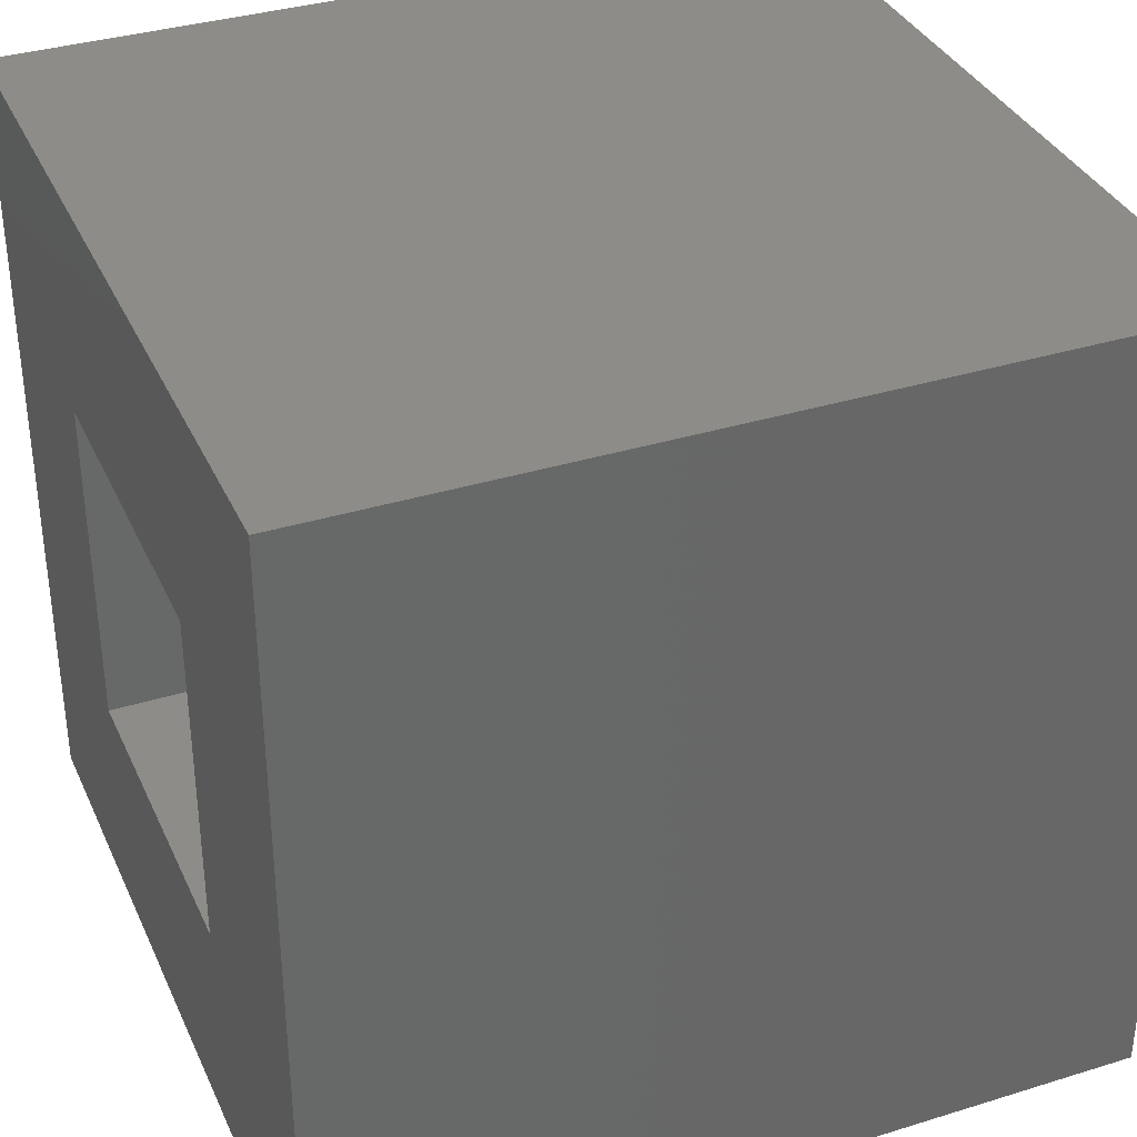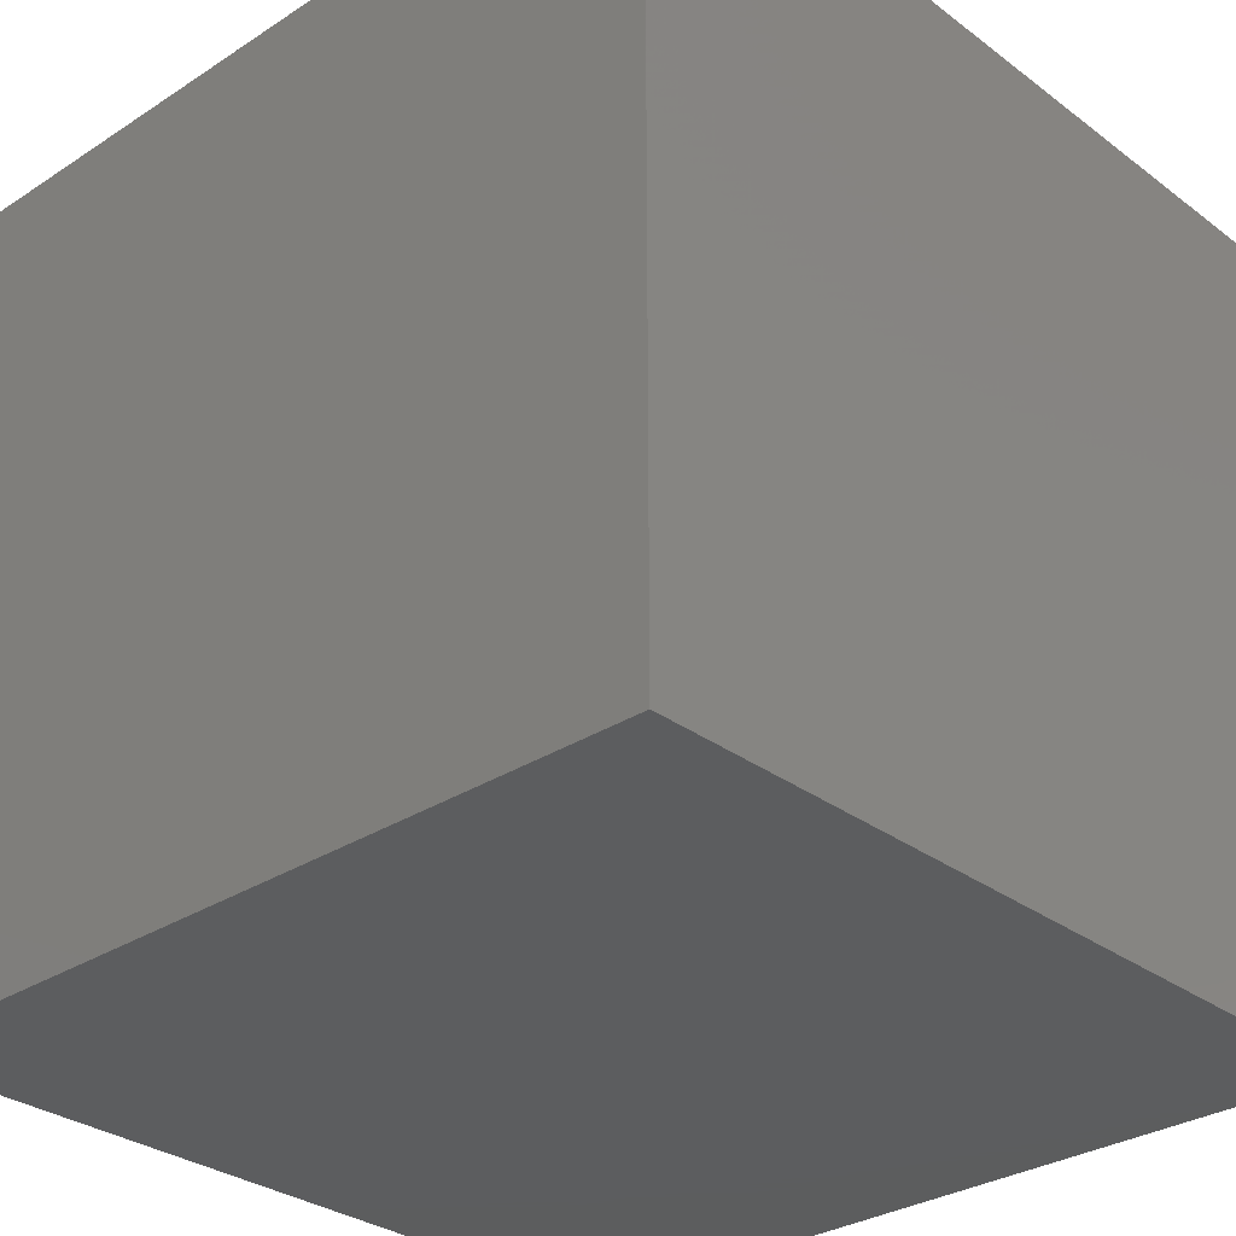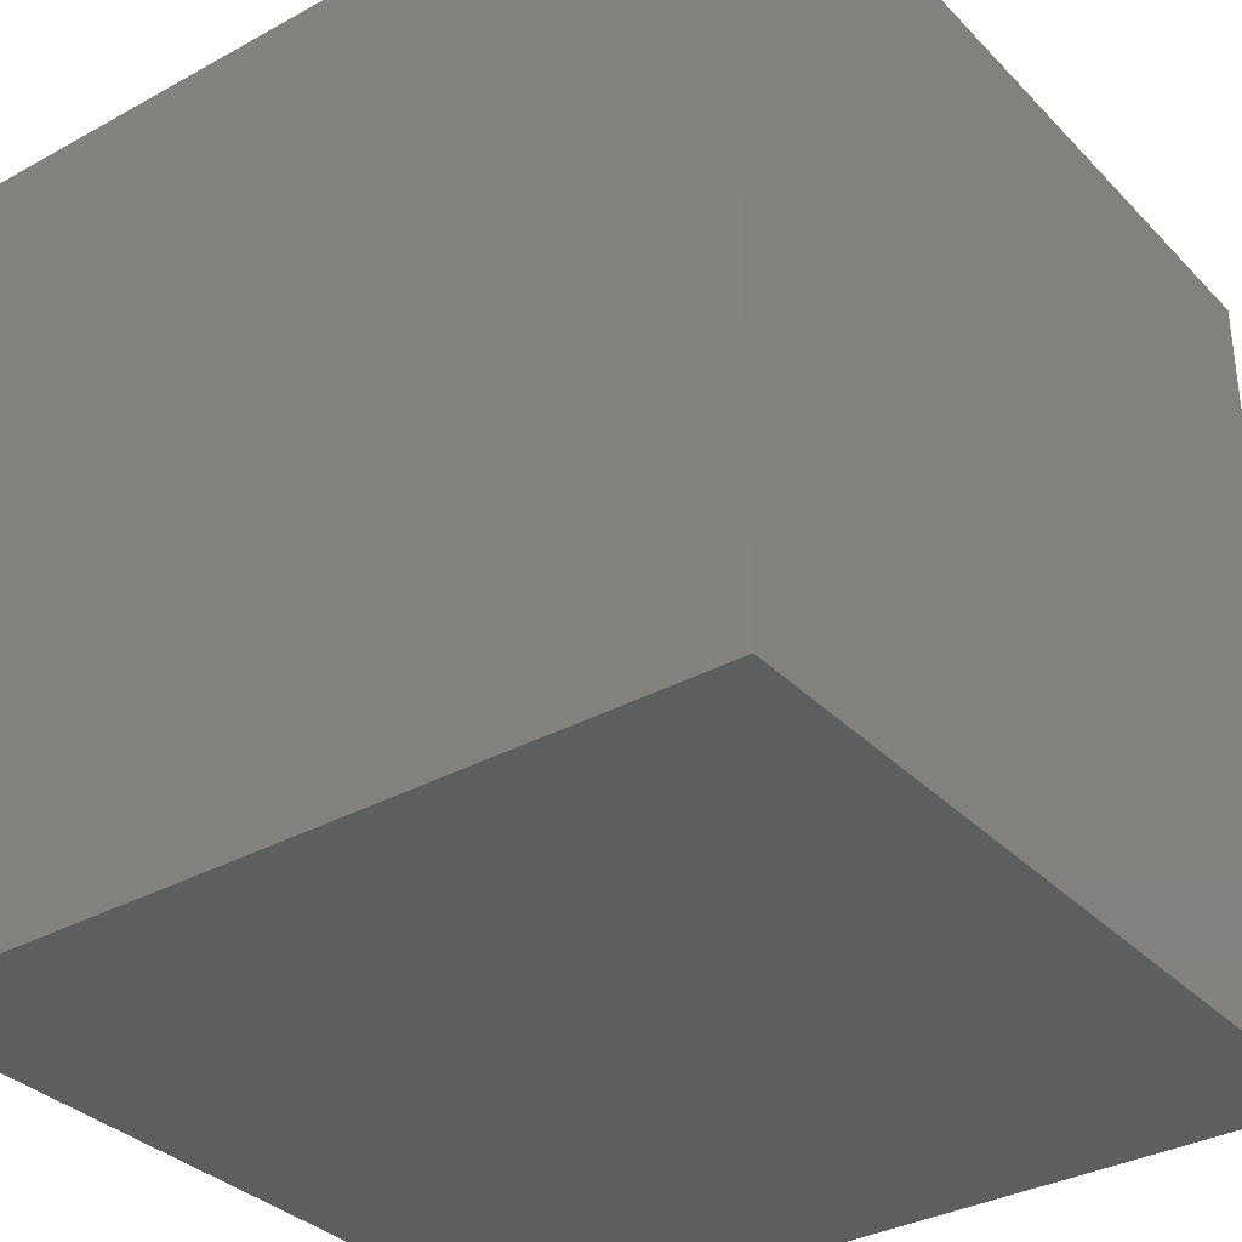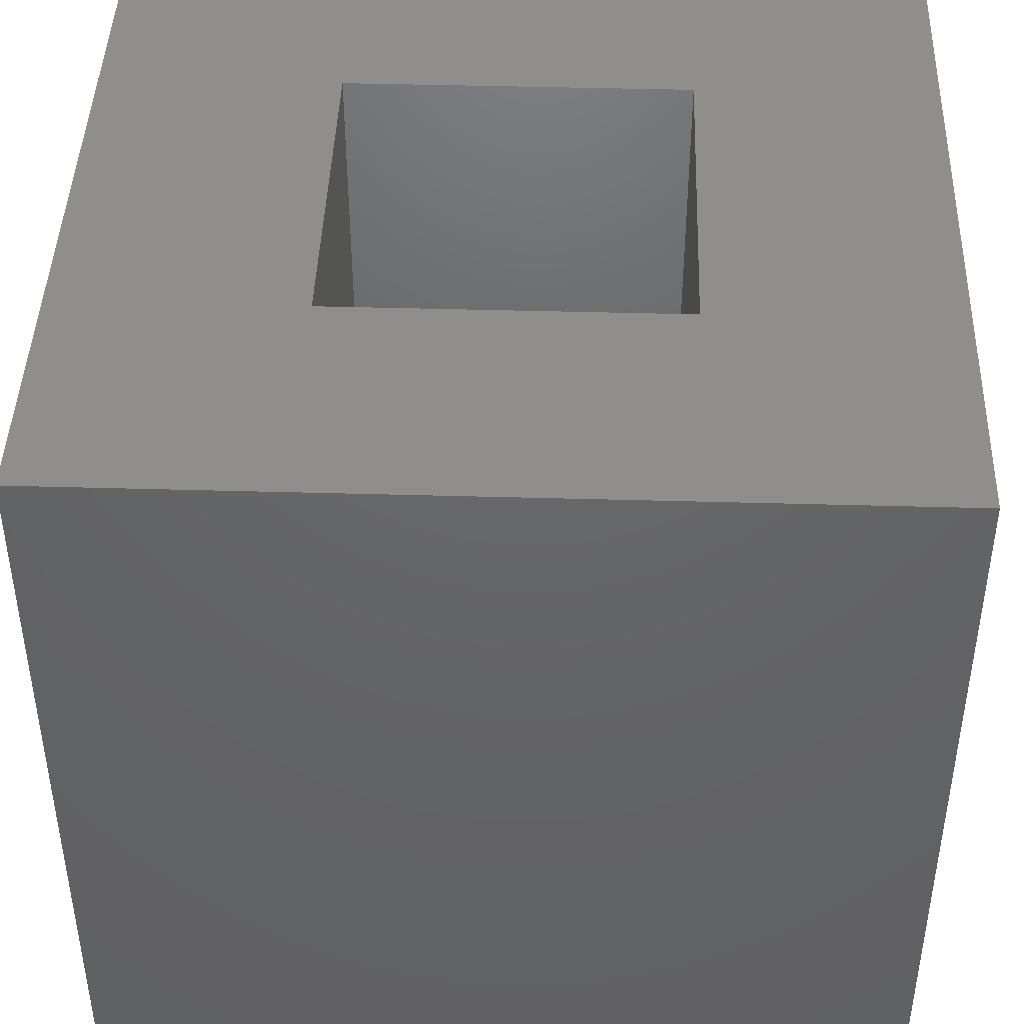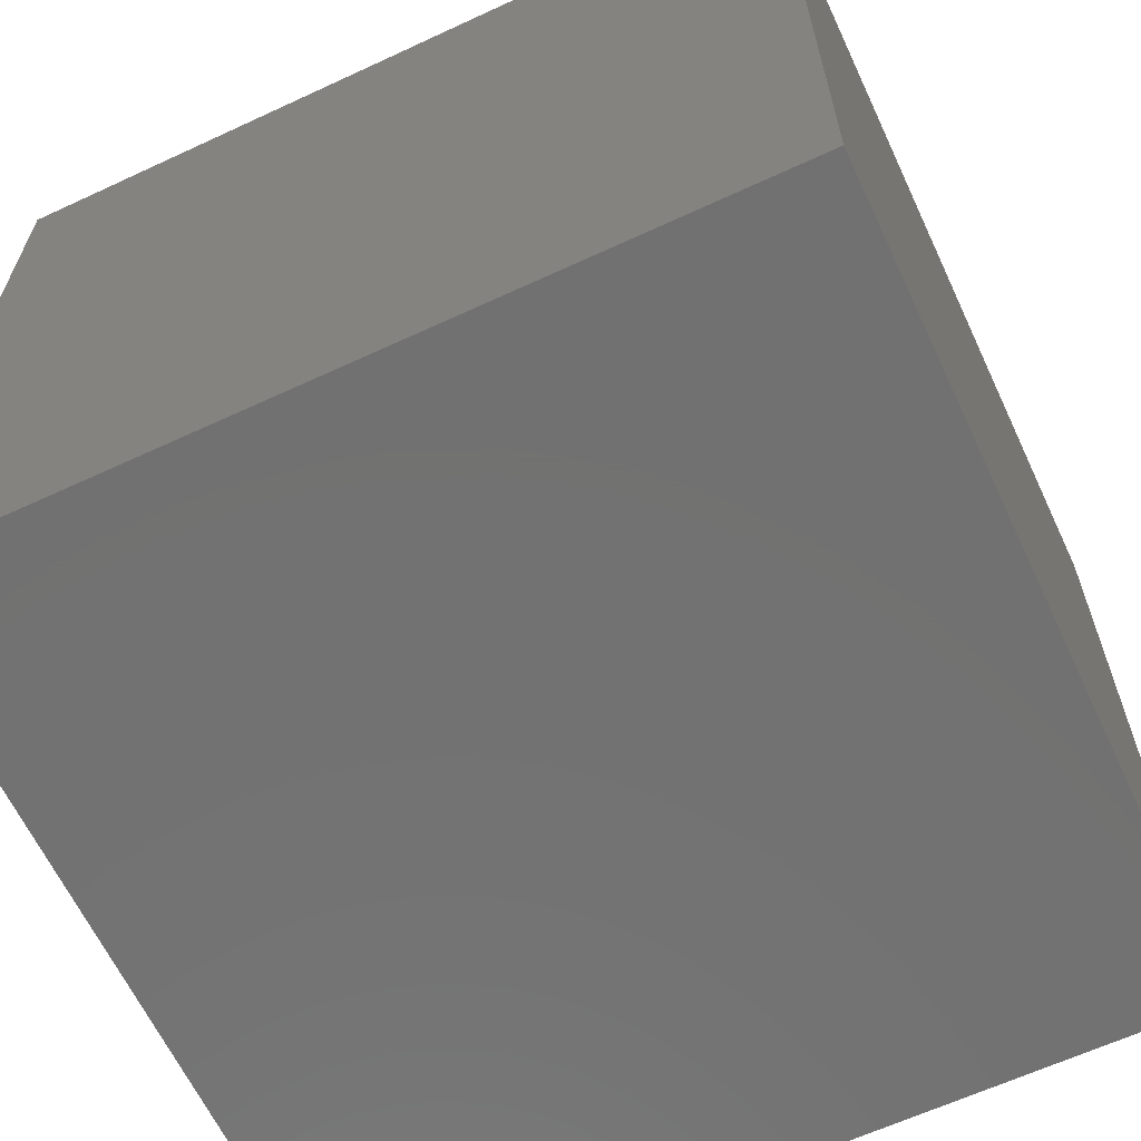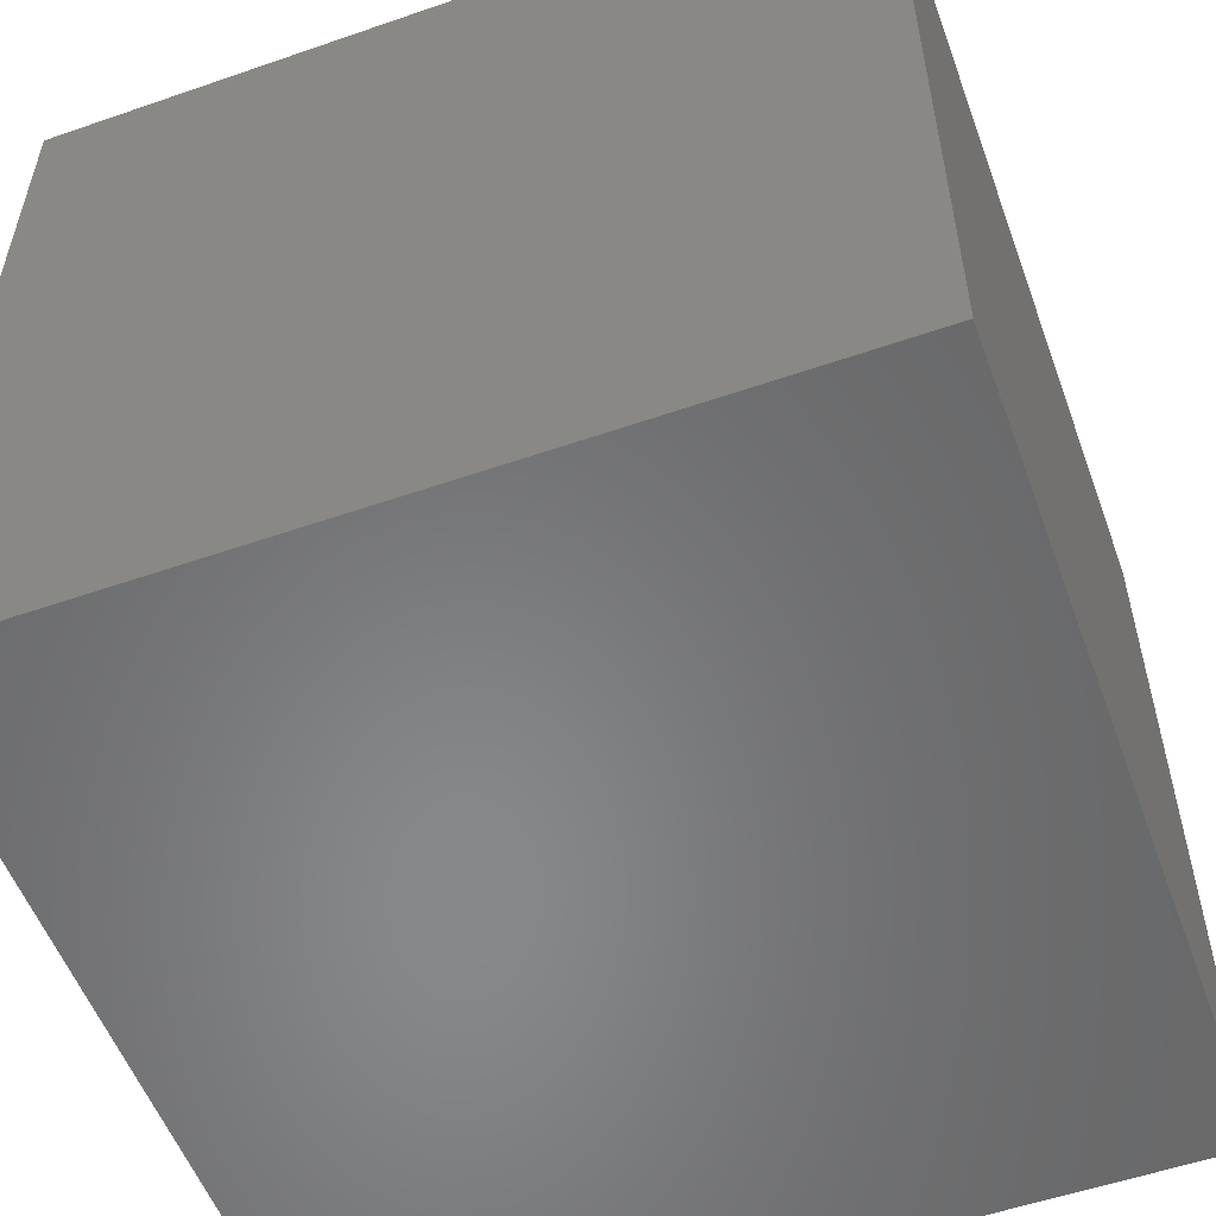
<metadata>
{"format":"stl","ext":"stl","renderer":"f3d","projection":"perspective","resolution":1024,"background":"white","views":[{"elev":35.5,"azim":67.8,"up":"+Y"},{"elev":-30.6,"azim":-137.0,"up":"+Z"},{"elev":-33.9,"azim":126.7,"up":"+Y"},{"elev":43.8,"azim":91.9,"up":"+Z"},{"elev":-63.7,"azim":-154.9,"up":"+Y"},{"elev":-54.8,"azim":-69.9,"up":"+Z"}]}
</metadata>
<code>
# stl→obj: 16 verts, 28 faces
v 10 0 10
v 10 10 0
v 10 10 10
v 10 0 0
v 7.086 7.086 10
v 2.914 7.086 10
v 0 10 10
v 2.914 2.914 10
v 7.086 2.914 10
v 0 0 10
v 2.914 7.086 1
v 7.086 2.914 1
v 7.086 7.086 1
v 2.914 2.914 1
v 0 0 0
v 0 10 0
f 1 2 3
f 2 1 4
f 3 5 1
f 3 6 5
f 6 7 8
f 7 6 3
f 9 1 5
f 8 1 9
f 8 10 1
f 10 8 7
f 11 12 13
f 12 11 14
f 15 7 16
f 7 15 10
f 2 7 3
f 7 2 16
f 15 1 10
f 1 15 4
f 8 11 6
f 11 8 14
f 11 5 6
f 5 11 13
f 12 5 13
f 5 12 9
f 12 8 9
f 8 12 14
f 15 2 4
f 2 15 16

</code>
